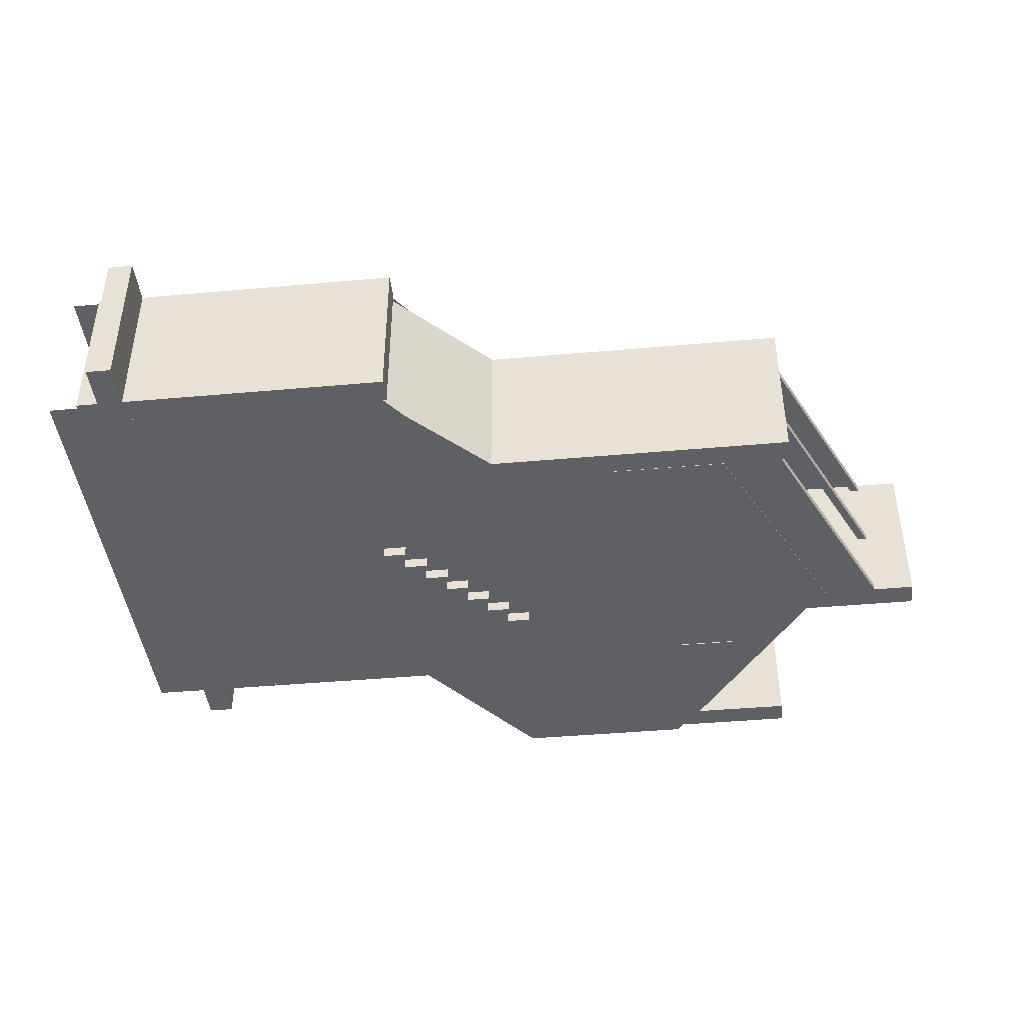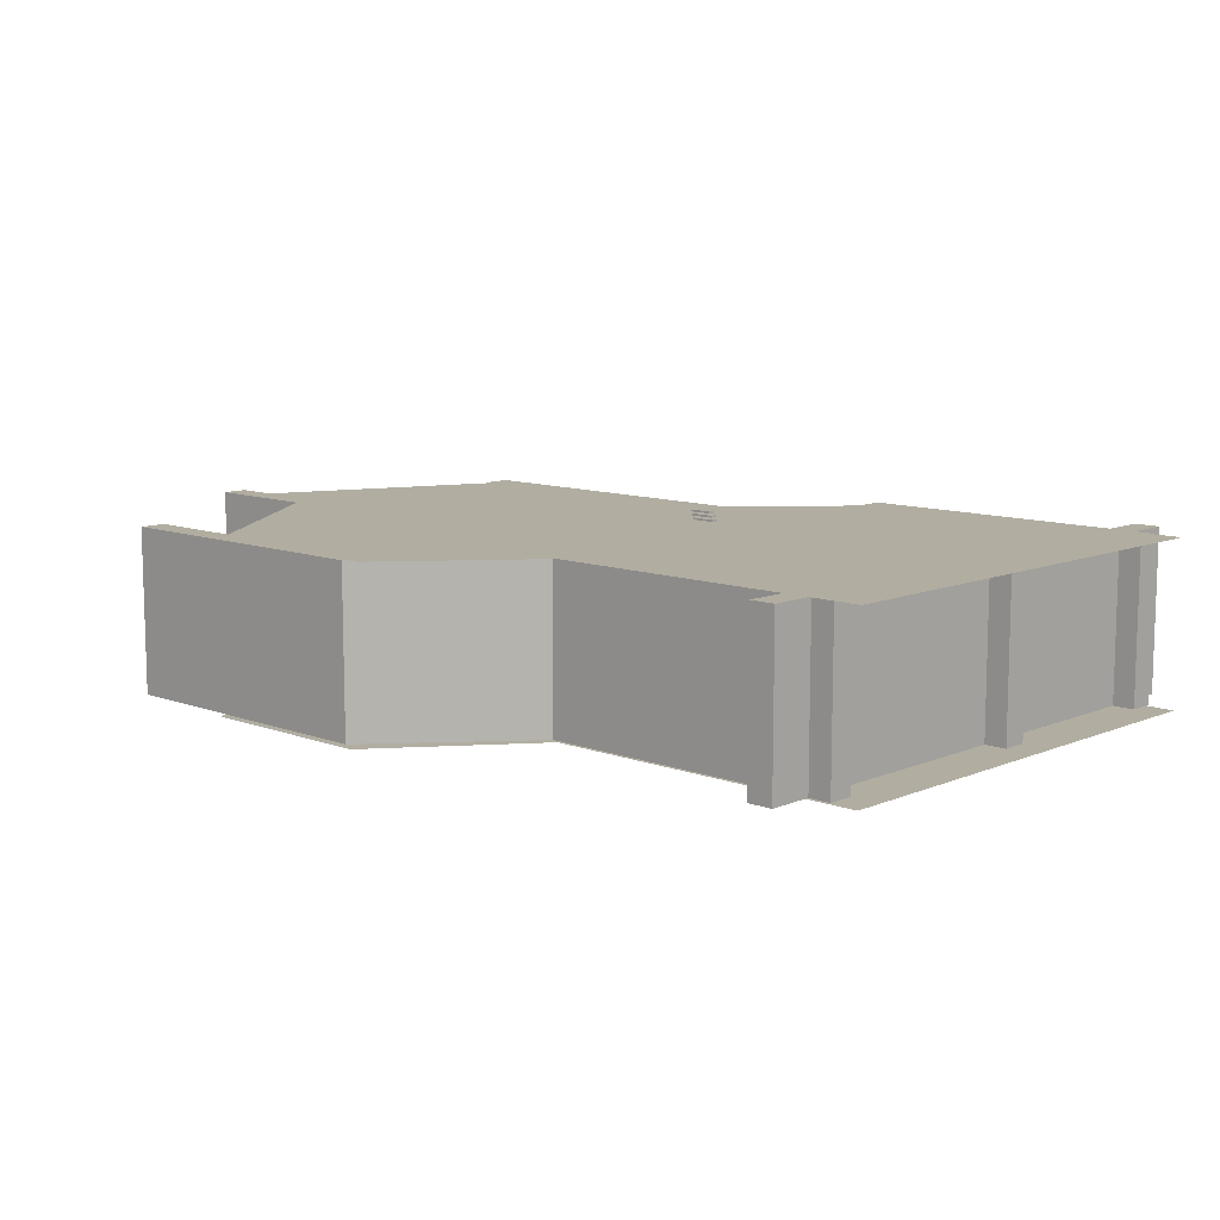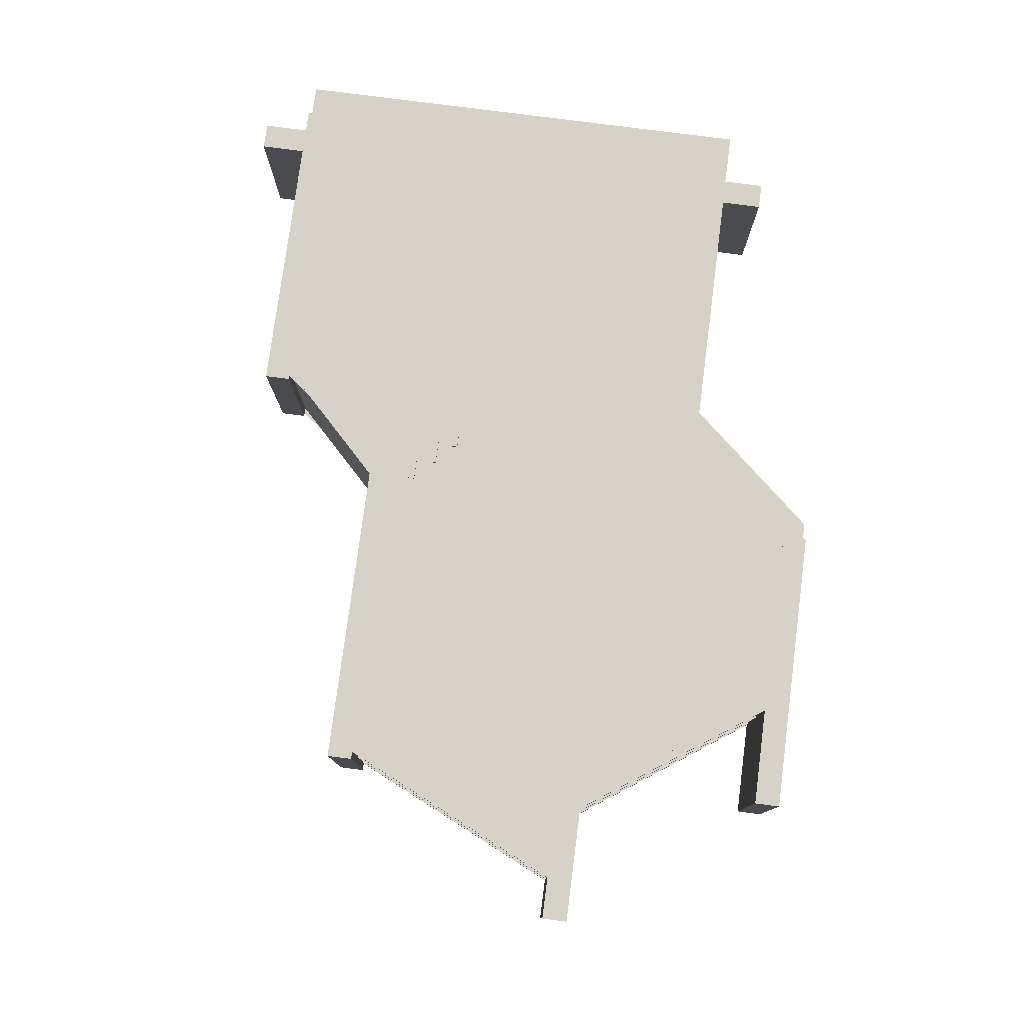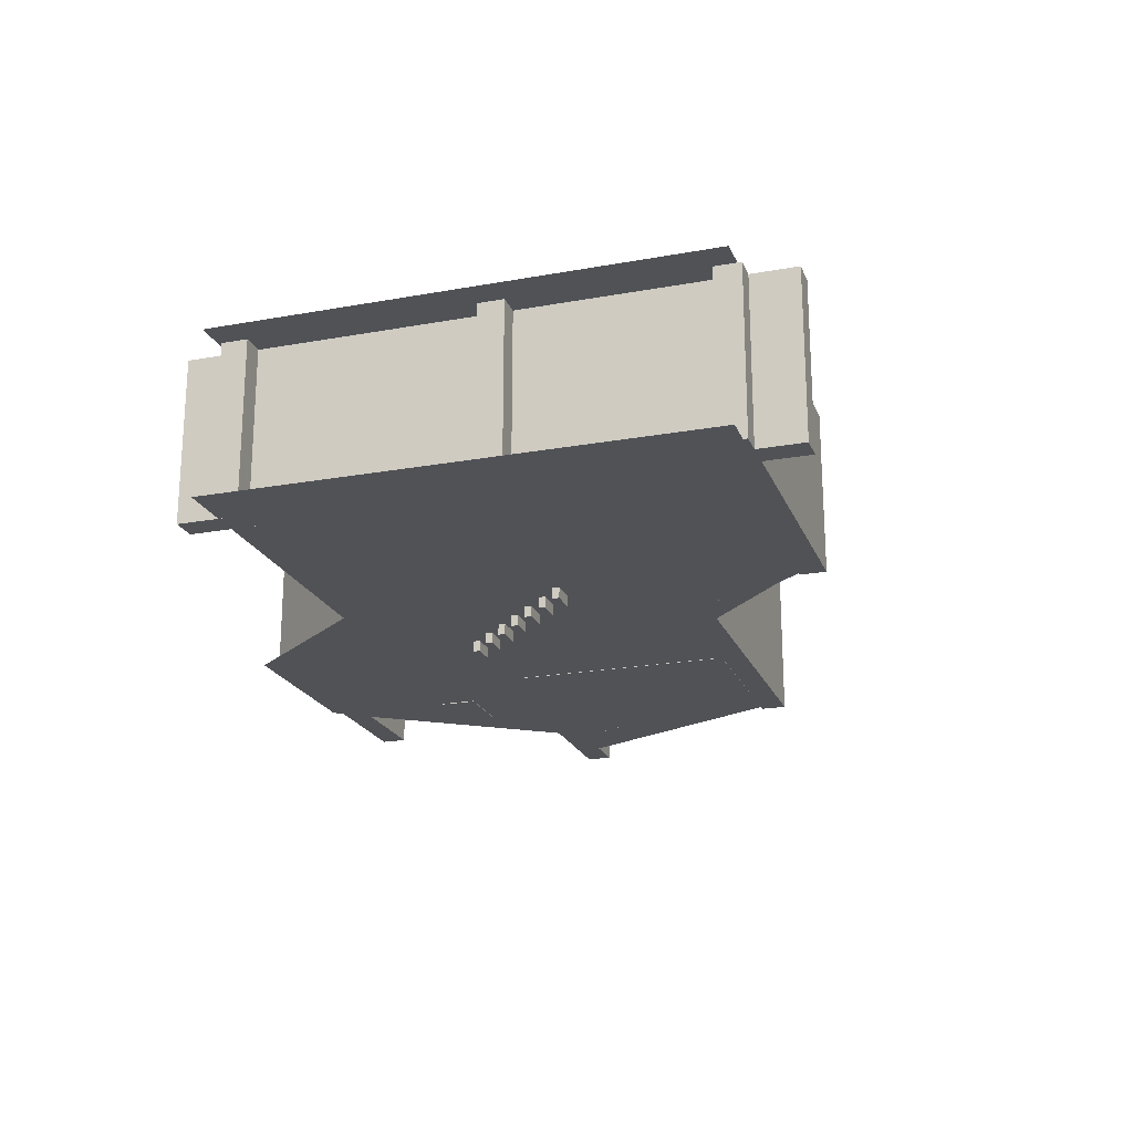
<metadata>
{"format":"obj","ext":"obj","renderer":"f3d","projection":"perspective","resolution":1024,"background":"white","views":[{"elev":-42.6,"azim":6.1,"up":"+Z"},{"elev":10.3,"azim":-136.6,"up":"+Z"},{"elev":78.1,"azim":97.4,"up":"+Z"},{"elev":-21.0,"azim":-72.0,"up":"+Z"}]}
</metadata>
<code>
g default
v 879.1 287.9 3.361
v 668.7 -163.3 3.361
v 892.8 281.5 3.361
v 682.3 -169.7 3.361
v 892.8 281.5 -10.97
v 682.3 -169.7 -10.97
v 879.1 287.9 -10.97
v 668.7 -163.3 -10.97
g pCube15 Blocking
f 1 2 4 3
f 3 4 6 5
f 5 6 8 7
f 7 8 2 1
f 2 8 6 4
f 7 1 3 5
g default
v 195.6 408 106.8
v 186.2 417.5 106.8
v 1.156 213.5 106.8
v -8.316 223 106.8
v 1.156 213.5 93.36
v -8.316 223 93.36
v 195.6 408 93.36
v 186.2 417.5 93.36
g Blocking pCube41
f 9 10 12 11
f 11 12 14 13
f 13 14 16 15
f 15 16 10 9
f 10 16 14 12
f 15 9 11 13
g default
v 124.4 -192.1 280.2
v 707.1 -192.1 280.2
v 124.4 -146.1 280.2
v 707.1 -146.1 280.2
v 124.4 -146.1 -10.97
v 707.1 -146.1 -10.97
v 124.4 -192.1 -10.97
v 707.1 -192.1 -10.97
g Blocking pCube4
f 17 18 20 19
f 19 20 22 21
f 21 22 24 23
f 23 24 18 17
f 18 24 22 20
f 23 17 19 21
g default
v 67.36 -39.44 171.2
v 23.87 -39.44 171.2
v 67.36 -26.73 171.2
v 23.87 -26.73 171.2
v 67.36 -26.73 283.8
v 23.87 -26.73 283.8
v 67.36 -39.44 283.8
v 23.87 -39.44 283.8
g pCube32 ESCALIER1
f 25 26 28 27
f 27 28 30 29
f 29 30 32 31
f 31 32 26 25
f 26 32 30 28
f 31 25 27 29
g default
v 473 396.2 -7.16
v 586.6 396.2 -7.16
v 473 463.6 -7.16
v 586.6 463.6 -7.16
v 473 463.6 -12.3
v 586.6 463.6 -12.3
v 473 396.2 -12.3
v 586.6 396.2 -12.3
g Blocking pCube39
f 33 34 36 35
f 35 36 38 37
f 37 38 40 39
f 39 40 34 33
f 34 40 38 36
f 39 33 35 37
g default
v 470.8 667 141.8
v 743.3 277.8 141.8
v 483.1 675.6 141.8
v 755.6 286.5 141.8
v 483.1 675.6 127.5
v 755.6 286.5 127.5
v 470.8 667 127.5
v 743.3 277.8 127.5
g Blocking pCube28
f 41 42 44 43
f 43 44 46 45
f 45 46 48 47
f 47 48 42 41
f 42 48 46 44
f 47 41 43 45
g default
v 361.8 -147.2 25.38
v 583.5 -147.2 25.38
v 361.8 260.6 25.38
v 783.7 260.6 25.38
v 361.8 260.6 -11.64
v 783.7 260.6 -11.64
v 361.8 -147.2 -11.64
v 583.5 -147.2 -11.64
g Blocking pCube36
f 49 50 52 51
f 51 52 54 53
f 53 54 56 55
f 55 56 50 49
f 50 56 54 52
f 55 49 51 53
g default
v -653.4 -420.2 -10.97
v 135.3 -158.3 -10.97
v -653.4 444.7 -10.97
v 135.3 698 -10.97
v -65.46 -420.2 -10.97
v -65.46 444.7 -10.97
v 688.3 -158.3 -10.97
v 462.1 698 -10.97
v 135.3 265.2 -10.97
v 876.5 265.2 -10.97
v 135.3 299.2 -10.97
v 737.7 299.2 -10.97
g pPlane1
f 57 61 62 59
f 62 61 58 65 67 60
f 60 67 68 64
f 66 65 58 63
f 68 67 65 66
g default
v 449.1 303.3 169.2
v 454.3 303.3 166.2
v 449.1 586 169.2
v 454.3 586 166.2
v 421 586 120.7
v 426.3 586 117.6
v 421 303.3 120.7
v 426.3 303.3 117.6
g Blocking pCube46
f 69 70 72 71
f 71 72 74 73
f 73 74 76 75
f 75 76 70 69
f 70 76 74 72
f 75 69 71 73
g default
v -515.7 93.51 280.2
v -515.7 -2.482 280.2
v -447.9 93.51 280.2
v -447.9 -2.482 280.2
v -447.9 93.51 -10.97
v -447.9 -2.482 -10.97
v -515.7 93.51 -10.97
v -515.7 -2.482 -10.97
v -447.9 93.51 54.15
v -447.9 -2.482 54.15
v -515.7 -2.482 54.15
v -515.7 93.51 54.15
v -367.7 93.51 54.15
v -367.7 -2.482 54.15
v -367.7 -2.482 -10.97
v -367.7 93.51 -10.97
g Blocking pCube20
f 77 78 80 79
f 89 90 91 92
f 81 82 84 83
f 83 84 87 88
f 86 87 84 82
f 83 88 85 81
f 79 80 86 85
f 78 87 86 80
f 88 87 78 77
f 85 88 77 79
f 85 86 90 89
f 86 82 91 90
f 82 81 92 91
f 81 85 89 92
g default
v 184.7 303.3 106.8
v 198.1 303.3 106.8
v 184.7 639 106.8
v 198.1 639 106.8
v 184.7 639 93.36
v 198.1 639 93.36
v 184.7 303.3 93.36
v 198.1 303.3 93.36
g Blocking pCube25
f 93 94 96 95
f 95 96 98 97
f 97 98 100 99
f 99 100 94 93
f 94 100 98 96
f 99 93 95 97
g default
v 470.8 667 280.2
v 743.3 277.8 280.2
v 483.1 675.6 280.2
v 755.6 286.5 280.2
v 483.1 675.6 265.9
v 755.6 286.5 265.9
v 470.8 667 265.9
v 743.3 277.8 265.9
g Blocking pCube16
f 101 102 104 103
f 103 104 106 105
f 105 106 108 107
f 107 108 102 101
f 102 108 106 104
f 107 101 103 105
g default
v -60.1 64.64 81.87
v -16.61 64.64 81.87
v -60.1 77.34 81.87
v -16.61 77.34 81.87
v -60.1 77.34 -30.7
v -16.61 77.34 -30.7
v -60.1 64.64 -30.7
v -16.61 64.64 -30.7
g pCube30 ESCALIER
f 109 110 112 111
f 111 112 114 113
f 113 114 116 115
f 115 116 110 109
f 110 116 114 112
f 115 109 111 113
g default
v -600.5 391.9 280.2
v -28.89 391.9 280.2
v -600.5 437.9 280.2
v -28.89 437.9 280.2
v -600.5 437.9 -10.97
v -28.89 437.9 -10.97
v -600.5 391.9 -10.97
v -28.89 391.9 -10.97
g Blocking pCube2
f 117 118 120 119
f 119 120 122 121
f 121 122 124 123
f 123 124 118 117
f 118 124 122 120
f 123 117 119 121
g default
v -22.66 102.8 81.87
v 20.82 102.8 81.87
v -22.66 115.5 81.87
v 20.82 115.5 81.87
v -22.66 115.5 -30.7
v 20.82 115.5 -30.7
v -22.66 102.8 -30.7
v 20.82 102.8 -30.7
g ESCALIER pCube31
f 125 126 128 127
f 127 128 130 129
f 129 130 132 131
f 131 132 126 125
f 126 132 130 128
f 131 125 127 129
g default
v 184.7 303.3 280.2
v 198.1 303.3 280.2
v 184.7 639 280.2
v 198.1 639 280.2
v 184.7 639 266.8
v 198.1 639 266.8
v 184.7 303.3 266.8
v 198.1 303.3 266.8
g Blocking pCube23
f 133 134 136 135
f 135 136 138 137
f 137 138 140 139
f 139 140 134 133
f 134 140 138 136
f 139 133 135 137
g default
v 339.2 303.3 106.8
v 352.6 303.3 106.8
v 339.2 639 106.8
v 352.6 639 106.8
v 339.2 639 93.36
v 352.6 639 93.36
v 339.2 303.3 93.36
v 352.6 303.3 93.36
g Blocking pCube26
f 141 142 144 143
f 143 144 146 145
f 145 146 148 147
f 147 148 142 141
f 142 148 146 144
f 147 141 143 145
g default
v -600.5 -427.6 280.2
v -28.89 -427.6 280.2
v -600.5 -381.6 280.2
v -28.89 -381.6 280.2
v -600.5 -381.6 -10.97
v -28.89 -381.6 -10.97
v -600.5 -427.6 -10.97
v -28.89 -427.6 -10.97
g Blocking pCube7
f 149 150 152 151
f 151 152 154 153
f 153 154 156 155
f 155 156 150 149
f 150 156 154 152
f 155 149 151 153
g default
v 879.1 287.9 280.2
v 668.7 -163.3 280.2
v 892.8 281.5 280.2
v 682.3 -169.7 280.2
v 892.8 281.5 265.9
v 682.3 -169.7 265.9
v 879.1 287.9 265.9
v 668.7 -163.3 265.9
g Blocking pCube17
f 157 158 160 159
f 159 160 162 161
f 161 162 164 163
f 163 164 158 157
f 158 164 162 160
f 163 157 159 161
g default
v 14.77 140.9 81.87
v 58.26 140.9 81.87
v 14.77 153.6 81.87
v 58.26 153.6 81.87
v 14.77 153.6 -30.7
v 58.26 153.6 -30.7
v 14.77 140.9 -30.7
v 58.26 140.9 -30.7
g ESCALIER pCube32
f 165 166 168 167
f 167 168 170 169
f 169 170 172 171
f 171 172 166 165
f 166 172 170 168
f 171 165 167 169
g default
v 339.2 303.3 280.2
v 352.6 303.3 280.2
v 339.2 639 280.2
v 352.6 639 280.2
v 339.2 639 266.8
v 352.6 639 266.8
v 339.2 303.3 266.8
v 352.6 303.3 266.8
g Blocking pCube24
f 173 174 176 175
f 175 176 178 177
f 177 178 180 179
f 179 180 174 173
f 174 180 178 176
f 179 173 175 177
g default
v -334.2 -2.482 280.2
v -232.9 -2.482 280.2
v -334.2 90.5 280.2
v -232.9 90.5 280.2
v -334.2 90.5 138.6
v -232.9 90.5 138.6
v -334.2 -2.482 138.6
v -232.9 -2.482 138.6
g Blocking pCube43
f 181 182 184 183
f 183 184 186 185
f 185 186 188 187
f 187 188 182 181
f 182 188 186 184
f 187 181 183 185
g default
v 142.2 -115.7 171.2
v 98.74 -115.7 171.2
v 142.2 -103 171.2
v 98.74 -103 171.2
v 142.2 -103 283.8
v 98.74 -103 283.8
v 142.2 -115.7 283.8
v 98.74 -115.7 283.8
g ESCALIER1 pCube30
f 189 190 192 191
f 191 192 194 193
f 193 194 196 195
f 195 196 190 189
f 190 196 194 192
f 195 189 191 193
g default
v 363.1 -146.1 280.2
v 576.8 -146.1 280.2
v 363.1 -57.8 280.2
v 576.8 -57.8 280.2
v 363.1 -57.8 190.7
v 576.8 -57.8 190.7
v 363.1 -146.1 190.7
v 576.8 -146.1 190.7
g Blocking pCube37
f 197 198 200 199
f 199 200 202 201
f 201 202 204 203
f 203 204 198 197
f 198 204 202 200
f 203 197 199 201
g default
v -560.5 518.6 280.2
v -560.5 -508.7 280.2
v -514.5 518.6 280.2
v -514.5 -508.7 280.2
v -514.5 518.6 -10.97
v -514.5 -508.7 -10.97
v -560.5 518.6 -10.97
v -560.5 -508.7 -10.97
g Blocking pCube13
f 205 206 208 207
f 207 208 210 209
f 209 210 212 211
f 211 212 206 205
f 206 212 210 208
f 211 205 207 209
g default
v 879.1 287.9 141.8
v 668.7 -163.3 141.8
v 892.8 281.5 141.8
v 682.3 -169.7 141.8
v 892.8 281.5 127.5
v 682.3 -169.7 127.5
v 879.1 287.9 127.5
v 668.7 -163.3 127.5
g Blocking pCube27
f 213 214 216 215
f 215 216 218 217
f 217 218 220 219
f 219 220 214 213
f 214 220 218 216
f 219 213 215 217
g default
v -8.317 -280.4 106.8
v 5.079 -280.4 106.8
v -8.317 223 106.8
v 5.079 223 106.8
v -8.317 223 93.36
v 5.079 223 93.36
v -8.317 -280.4 93.36
v 5.079 -280.4 93.36
g Blocking pCube42
f 221 222 224 223
f 223 224 226 225
f 225 226 228 227
f 227 228 222 221
f 222 228 226 224
f 227 221 223 225
g default
v 165.8 635.5 280.2
v 691.1 635.5 280.2
v 165.8 681.5 280.2
v 691.1 681.5 280.2
v 165.8 681.5 -10.97
v 691.1 681.5 -10.97
v 165.8 635.5 -10.97
v 691.1 635.5 -10.97
g Blocking pCube11
f 229 230 232 231
f 231 232 234 233
f 233 234 236 235
f 235 236 230 229
f 230 236 234 232
f 235 229 231 233
g default
v -97.54 26.51 81.87
v -54.05 26.51 81.87
v -97.54 39.21 81.87
v -54.05 39.21 81.87
v -97.54 39.21 -30.7
v -54.05 39.21 -30.7
v -97.54 26.51 -30.7
v -54.05 26.51 -30.7
g ESCALIER pCube29
f 237 238 240 239
f 239 240 242 241
f 241 242 244 243
f 243 244 238 237
f 238 244 242 240
f 243 237 239 241
g default
v 104.8 -77.57 171.2
v 61.31 -77.57 171.2
v 104.8 -64.86 171.2
v 61.31 -64.86 171.2
v 104.8 -64.86 283.8
v 61.31 -64.86 283.8
v 104.8 -77.57 283.8
v 61.31 -77.57 283.8
g ESCALIER1 pCube31
f 245 246 248 247
f 247 248 250 249
f 249 250 252 251
f 251 252 246 245
f 246 252 250 248
f 251 245 247 249
g default
v 52.21 179 81.87
v 95.7 179 81.87
v 52.21 191.7 81.87
v 95.7 191.7 81.87
v 52.21 191.7 -30.7
v 95.7 191.7 -30.7
v 52.21 179 -30.7
v 95.7 179 -30.7
g ESCALIER pCube33
f 253 254 256 255
f 255 256 258 257
f 257 258 260 259
f 259 260 254 253
f 254 260 258 256
f 259 253 255 257
g default
v -28.89 391.9 280.2
v 198.4 649 280.2
v -61.42 424.4 280.2
v 165.8 681.5 280.2
v -61.42 424.4 -10.97
v 165.8 681.5 -10.97
v -28.89 391.9 -10.97
v 198.4 649 -10.97
g Blocking pCube12
f 261 262 264 263
f 263 264 266 265
f 265 266 268 267
f 267 268 262 261
f 262 268 266 264
f 267 261 263 265
g default
v -600.5 -48.49 280.2
v -4.231 -48.49 280.2
v -600.5 -2.482 280.2
v -4.231 -2.482 280.2
v -600.5 -2.482 -10.97
v -4.231 -2.482 -10.97
v -600.5 -48.49 -10.97
v -4.231 -48.49 -10.97
g Blocking pCube1
f 269 270 272 271
f 271 272 274 273
f 273 274 276 275
f 275 276 270 269
f 270 276 274 272
f 275 269 271 273
g default
v -515.7 400.2 280.2
v -515.7 190.5 280.2
v -447.9 400.2 280.2
v -447.9 190.5 280.2
v -447.9 400.2 -10.97
v -447.9 190.5 -10.97
v -515.7 400.2 -10.97
v -515.7 190.5 -10.97
v -447.9 400.2 54.15
v -447.9 190.5 54.15
v -515.7 190.5 54.15
v -515.7 400.2 54.15
v -367.7 400.2 54.15
v -367.7 190.5 54.15
v -367.7 190.5 -10.97
v -367.7 400.2 -10.97
g Blocking pCube38
f 277 278 280 279
f 289 290 291 292
f 281 282 284 283
f 283 284 287 288
f 286 287 284 282
f 283 288 285 281
f 279 280 286 285
f 278 287 286 280
f 288 287 278 277
f 285 288 277 279
f 285 286 290 289
f 286 282 291 290
f 282 281 292 291
f 281 285 289 292
g default
v 352.6 303.3 280.2
v 441.7 303.3 280.2
v 352.6 396.6 280.2
v 441.7 396.6 280.2
v 352.6 396.6 225.6
v 441.7 396.6 225.6
v 352.6 303.3 225.6
v 441.7 303.3 225.6
g Blocking pCube40
f 293 294 296 295
f 295 296 298 297
f 297 298 300 299
f 299 300 294 293
f 294 300 298 296
f 299 293 295 297
g default
v 458.1 303.3 280.2
v 636.2 303.3 280.2
v 458.1 370.7 280.2
v 636.2 370.7 280.2
v 458.1 370.7 64.81
v 636.2 370.7 64.81
v 458.1 303.3 64.81
v 636.2 303.3 64.81
g Blocking pCube19
f 301 302 304 303
f 303 304 306 305
f 305 306 308 307
f 307 308 302 301
f 302 308 306 304
f 307 301 303 305
g default
v 127.1 255.3 81.87
v 170.6 255.3 81.87
v 127.1 268 81.87
v 170.6 268 81.87
v 127.1 268 -30.7
v 170.6 268 -30.7
v 127.1 255.3 -30.7
v 170.6 255.3 -30.7
g ESCALIER pCube35
f 309 310 312 311
f 311 312 314 313
f 313 314 316 315
f 315 316 310 309
f 310 316 314 312
f 315 309 311 313
g default
v 470.8 667 3.361
v 743.3 277.8 3.361
v 483.1 675.6 3.361
v 755.6 286.5 3.361
v 483.1 675.6 -10.97
v 755.6 286.5 -10.97
v 470.8 667 -10.97
v 743.3 277.8 -10.97
g Blocking pCube14
f 317 318 320 319
f 319 320 322 321
f 321 322 324 323
f 323 324 318 317
f 318 324 322 320
f 323 317 319 321
g default
v 439.3 303.3 224.4
v 445.3 303.3 225.4
v 439.3 586 224.4
v 445.3 586 225.4
v 449.1 586 169.2
v 455 586 170.2
v 449.1 303.3 169.2
v 455 303.3 170.2
g Blocking pCube45
f 325 326 328 327
f 327 328 330 329
f 329 330 332 331
f 331 332 326 325
f 326 332 330 328
f 331 325 327 329
g default
v -89.67 -425.3 280.2
v 157 -178.7 280.2
v -122.2 -392.8 280.2
v 124.4 -146.1 280.2
v -122.2 -392.8 -10.97
v 124.4 -146.1 -10.97
v -89.67 -425.3 -10.97
v 157 -178.7 -10.97
g Blocking pCube8
f 333 334 336 335
f 335 336 338 337
f 337 338 340 339
f 339 340 334 333
f 334 340 338 336
f 339 333 335 337
g default
v 444.2 303.3 280.2
v 450.2 303.3 279.7
v 444.2 586 280.2
v 450.2 586 279.7
v 439.3 586 224.4
v 445.4 586 223.9
v 439.3 303.3 224.4
v 445.4 303.3 223.9
g Blocking pCube44
f 341 342 344 343
f 343 344 346 345
f 345 346 348 347
f 347 348 342 341
f 342 348 346 344
f 347 341 343 345
g default
v 89.65 217.2 81.87
v 133.1 217.2 81.87
v 89.65 229.9 81.87
v 133.1 229.9 81.87
v 89.65 229.9 -30.7
v 133.1 229.9 -30.7
v 89.65 217.2 -30.7
v 133.1 217.2 -30.7
g ESCALIER pCube34
f 349 350 352 351
f 351 352 354 353
f 353 354 356 355
f 355 356 350 349
f 350 356 354 352
f 355 349 351 353
g default
v 184.7 257.3 280.2
v 958.2 257.3 280.2
v 184.7 303.3 280.2
v 958.2 303.3 280.2
v 184.7 303.3 -10.97
v 958.2 303.3 -10.97
v 184.7 257.3 -10.97
v 958.2 257.3 -10.97
g Blocking pCube3
f 357 358 360 359
f 359 360 362 361
f 361 362 364 363
f 363 364 358 357
f 358 364 362 360
f 363 357 359 361
g default
v -653.4 -420.2 280.2
v 135.3 -158.3 280.2
v -653.4 444.7 280.2
v 135.3 675.8 280.2
v -65.46 -420.2 280.2
v -65.46 444.7 280.2
v 688.3 -158.3 280.2
v 483.5 675.8 280.2
v 135.3 265.2 280.2
v 876.5 265.2 280.2
v 135.3 299.2 280.2
v 737.7 299.2 280.2
g pPlane2
f 365 367 370 369
f 370 368 375 373 366 369
f 368 372 376 375
f 374 371 366 373
f 376 374 373 375

</code>
